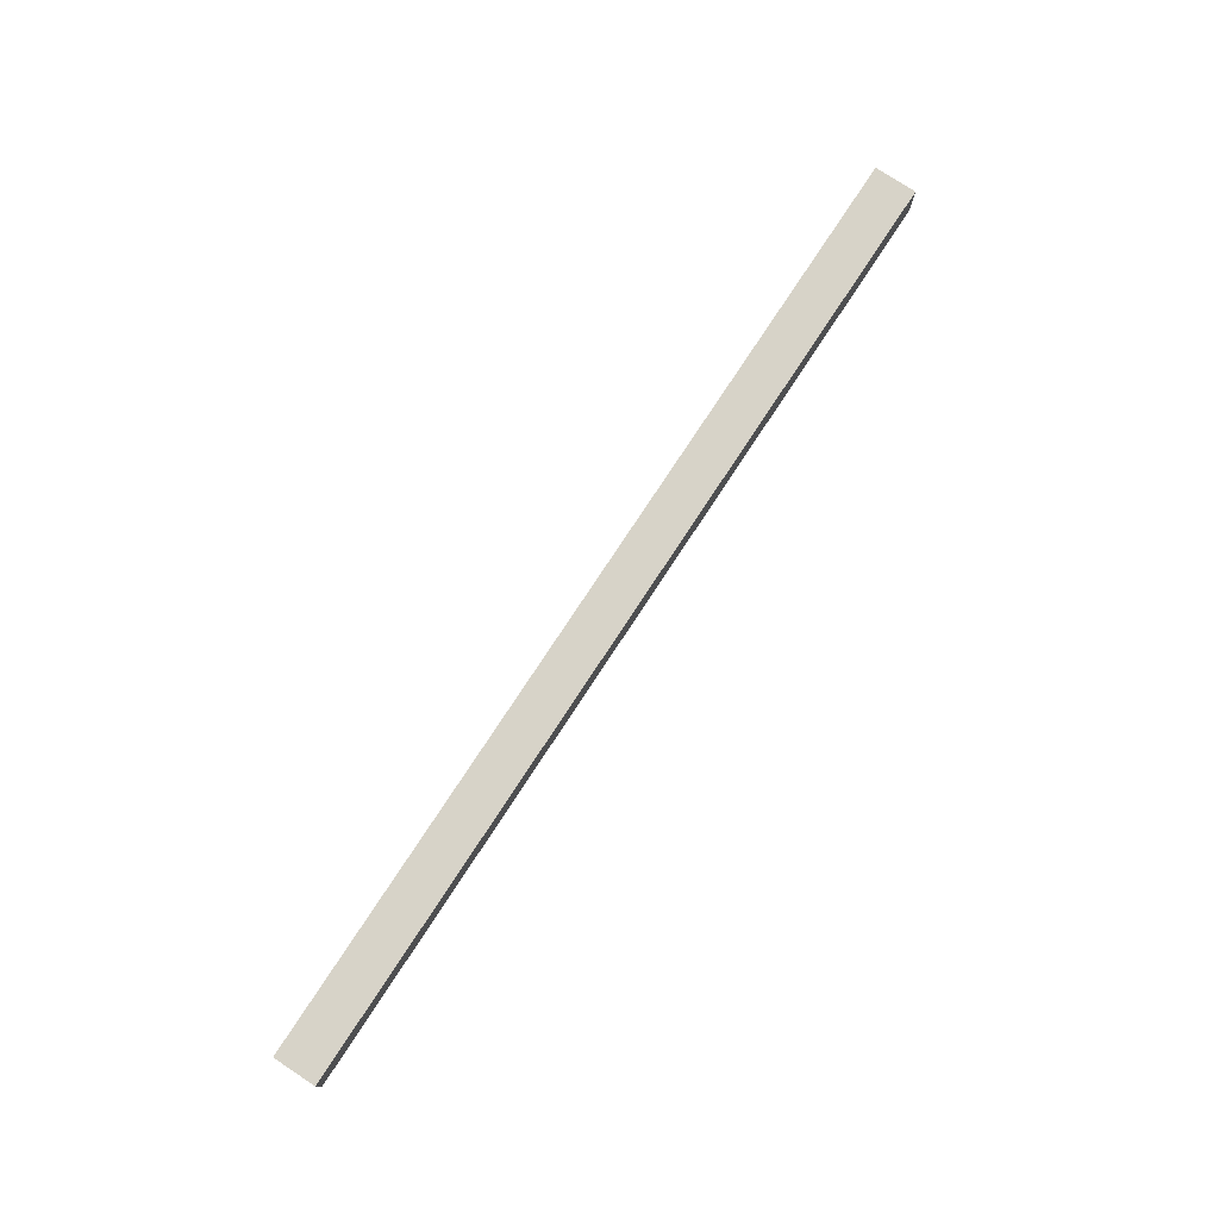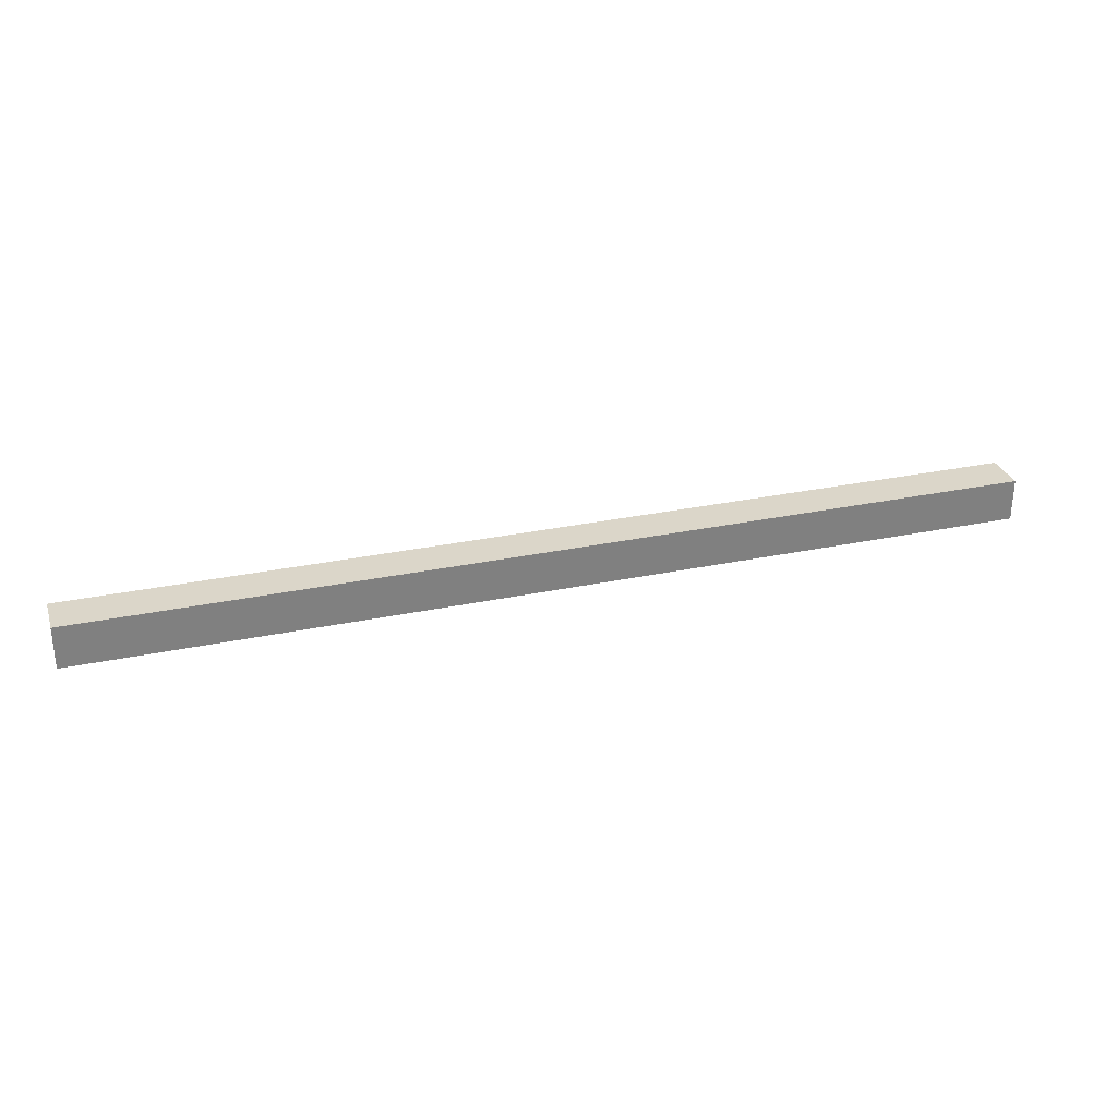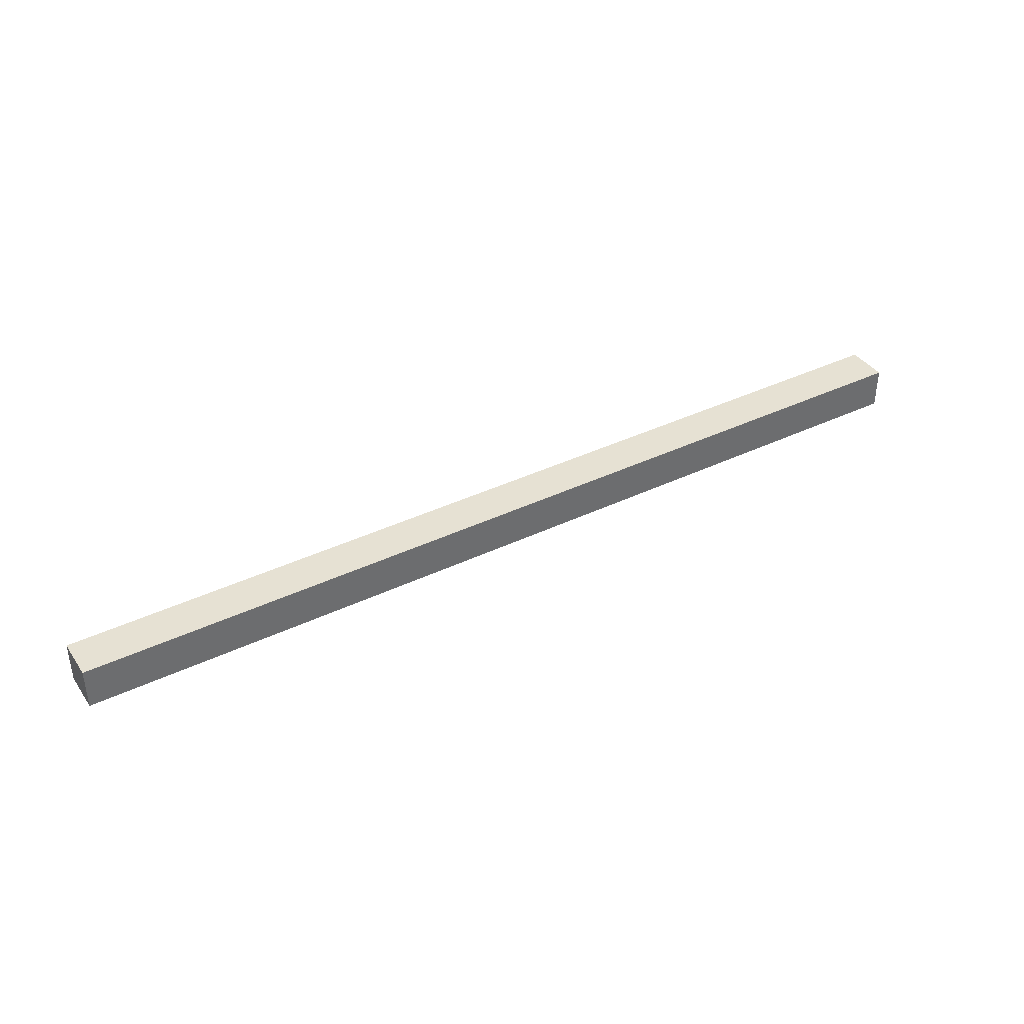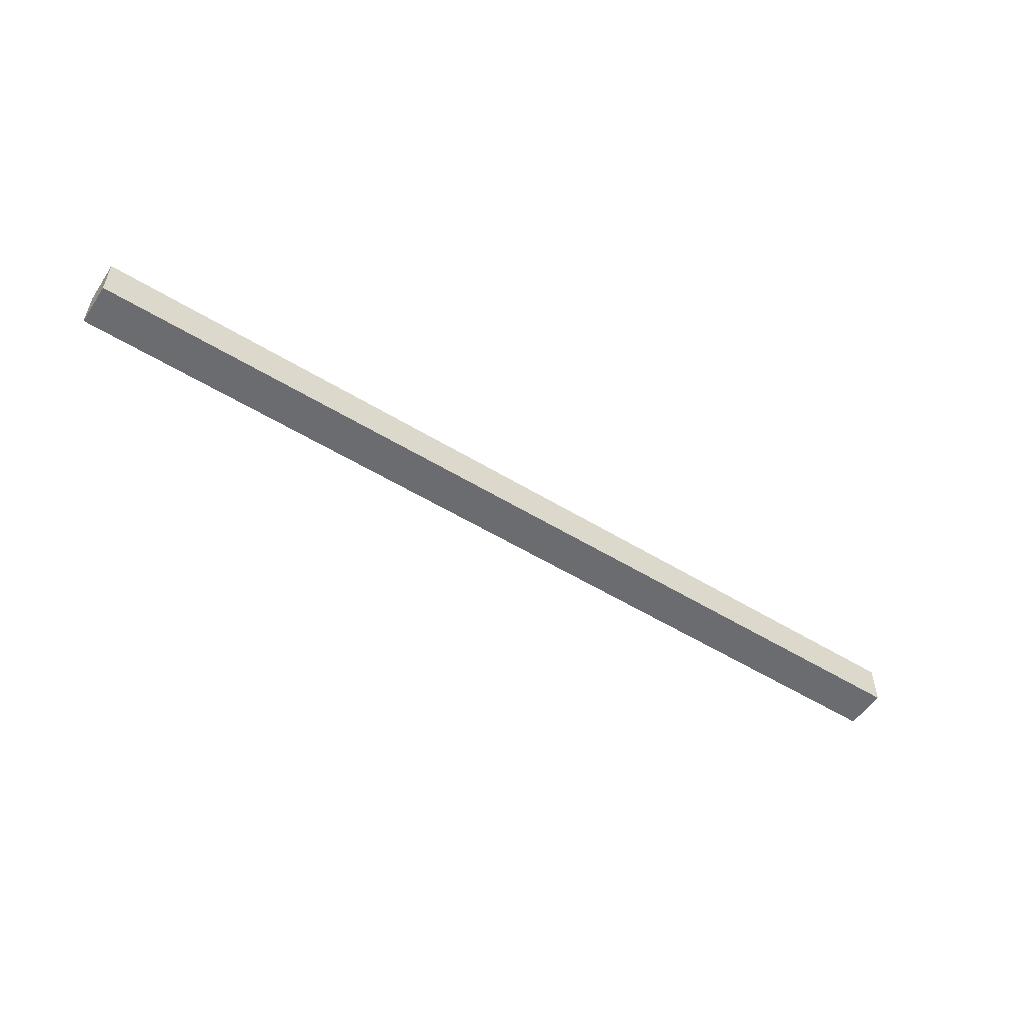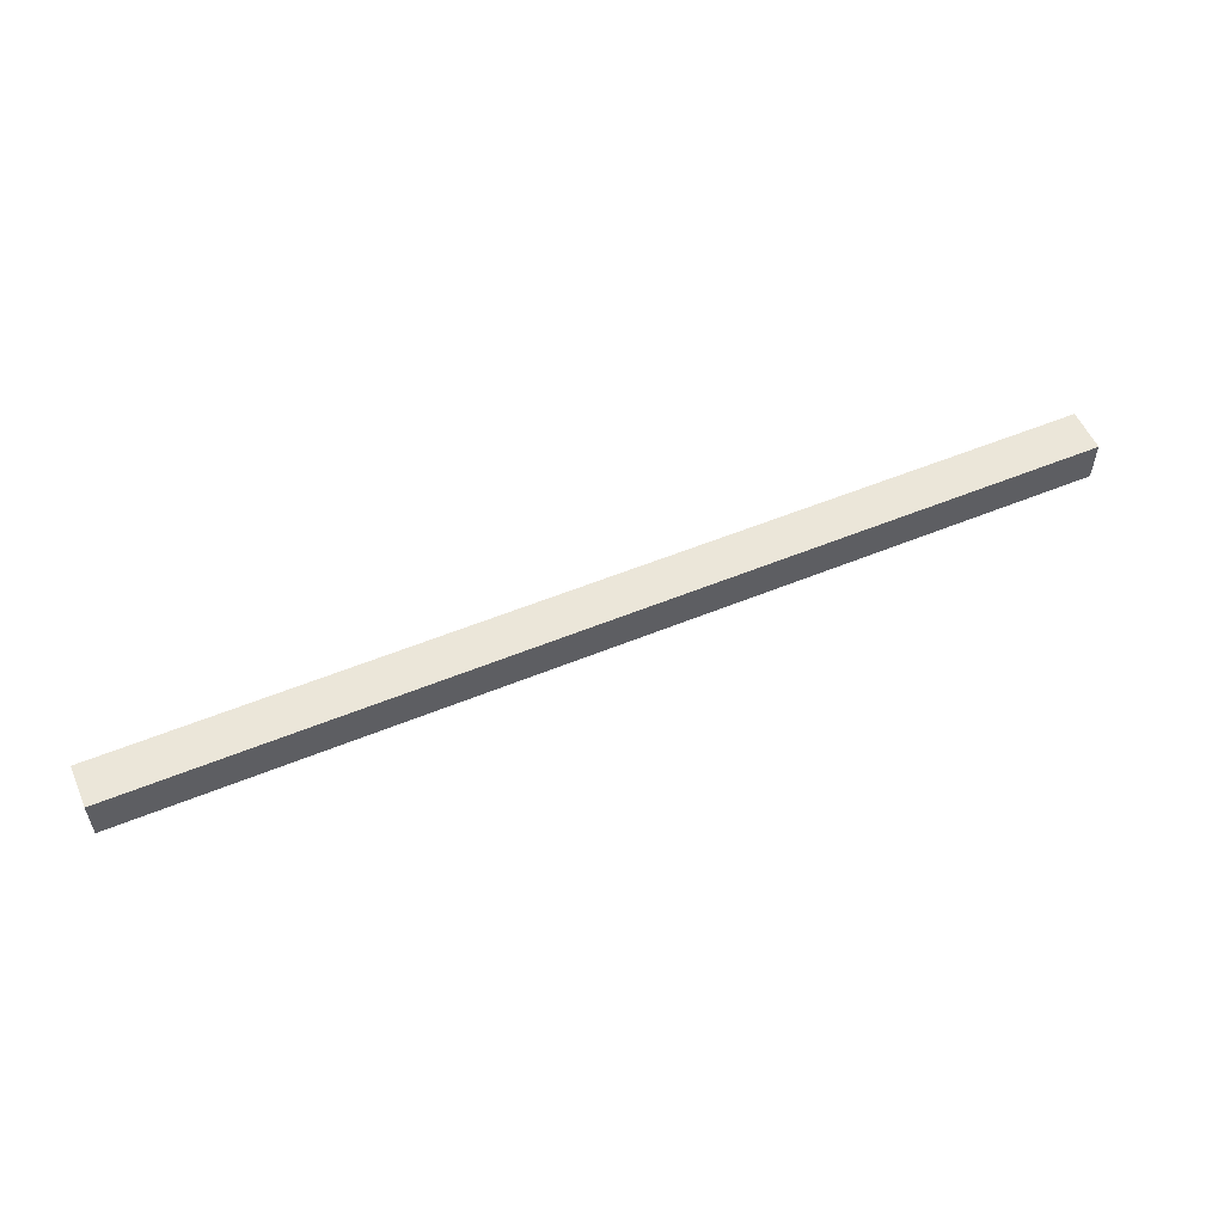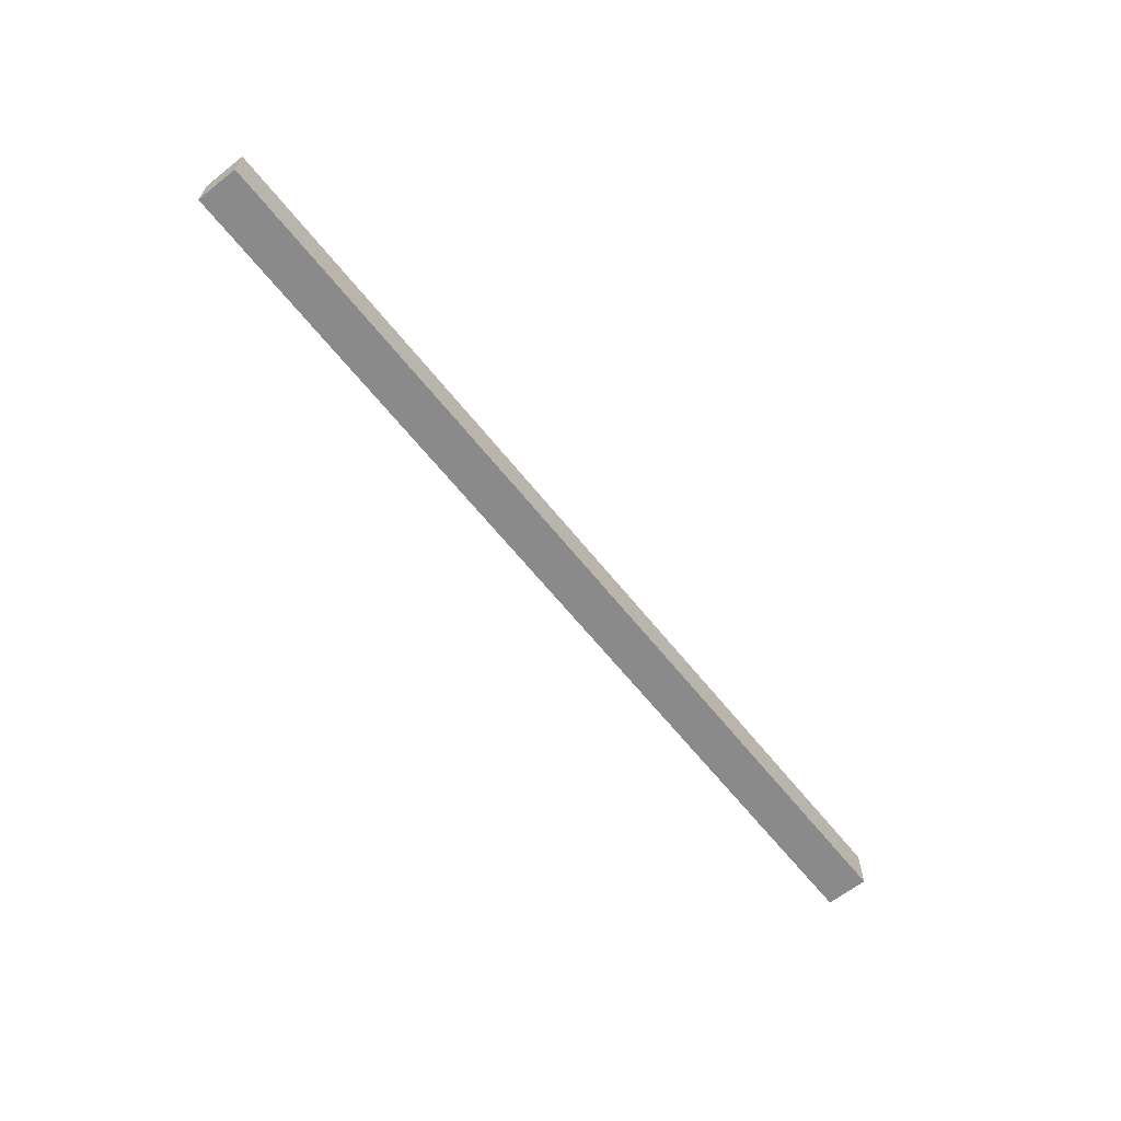
<metadata>
{"format":"obj","ext":"obj","renderer":"f3d","projection":"perspective","resolution":1024,"background":"white","views":[{"elev":77.1,"azim":-56.7,"up":"+Z"},{"elev":29.9,"azim":-17.1,"up":"+Z"},{"elev":38.9,"azim":149.0,"up":"+Z"},{"elev":-53.7,"azim":146.8,"up":"+Y"},{"elev":55.1,"azim":156.6,"up":"+Z"},{"elev":-63.5,"azim":128.5,"up":"+Y"}]}
</metadata>
<code>
g default
v -2.217 0 0.1
v 2.217 0 0.1
v -2.217 0.2 0.1
v 2.217 0.2 0.1
v -2.217 0.2 -0.1
v 2.217 0.2 -0.1
v -2.217 0 -0.1
v 2.217 0 -0.1
g wooden_beam
f 1 2 4 3
f 3 4 6 5
f 5 6 8 7
f 7 8 2 1
f 2 8 6 4
f 7 1 3 5

</code>
